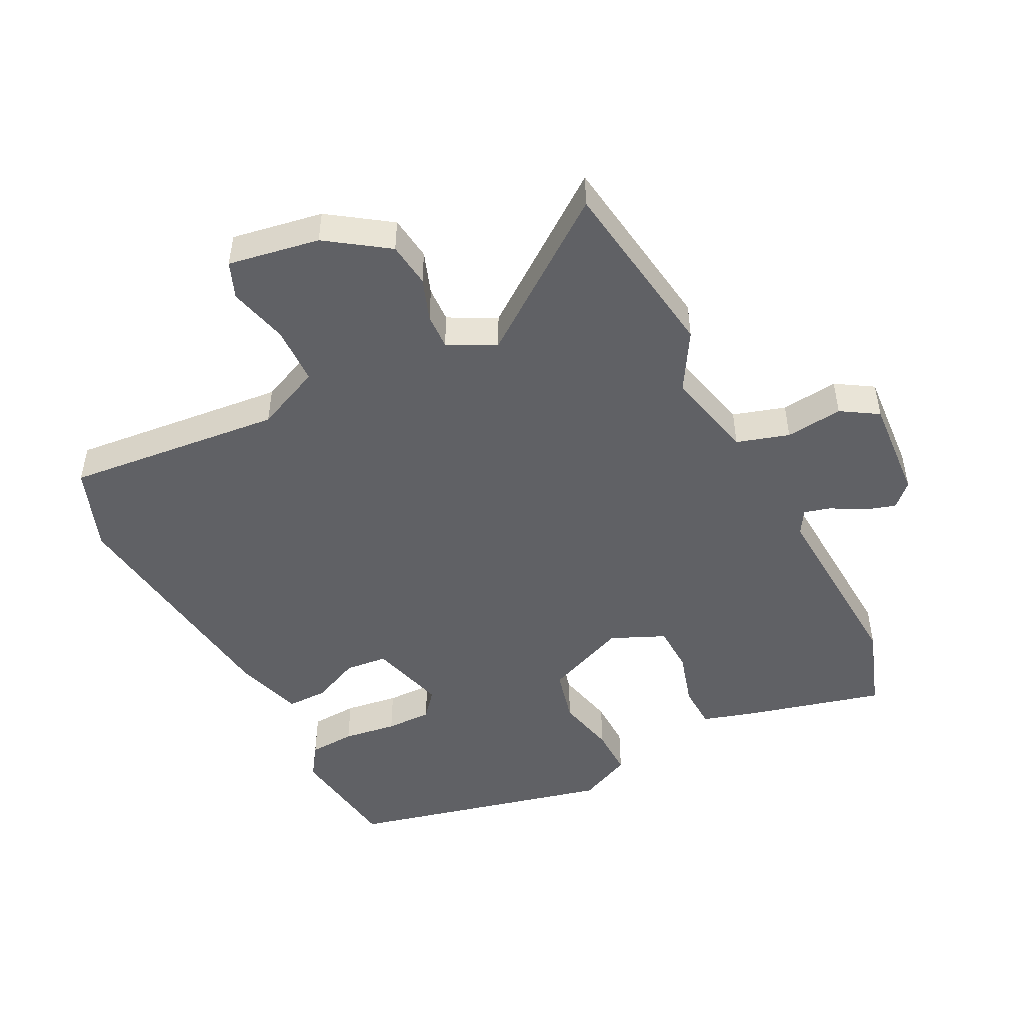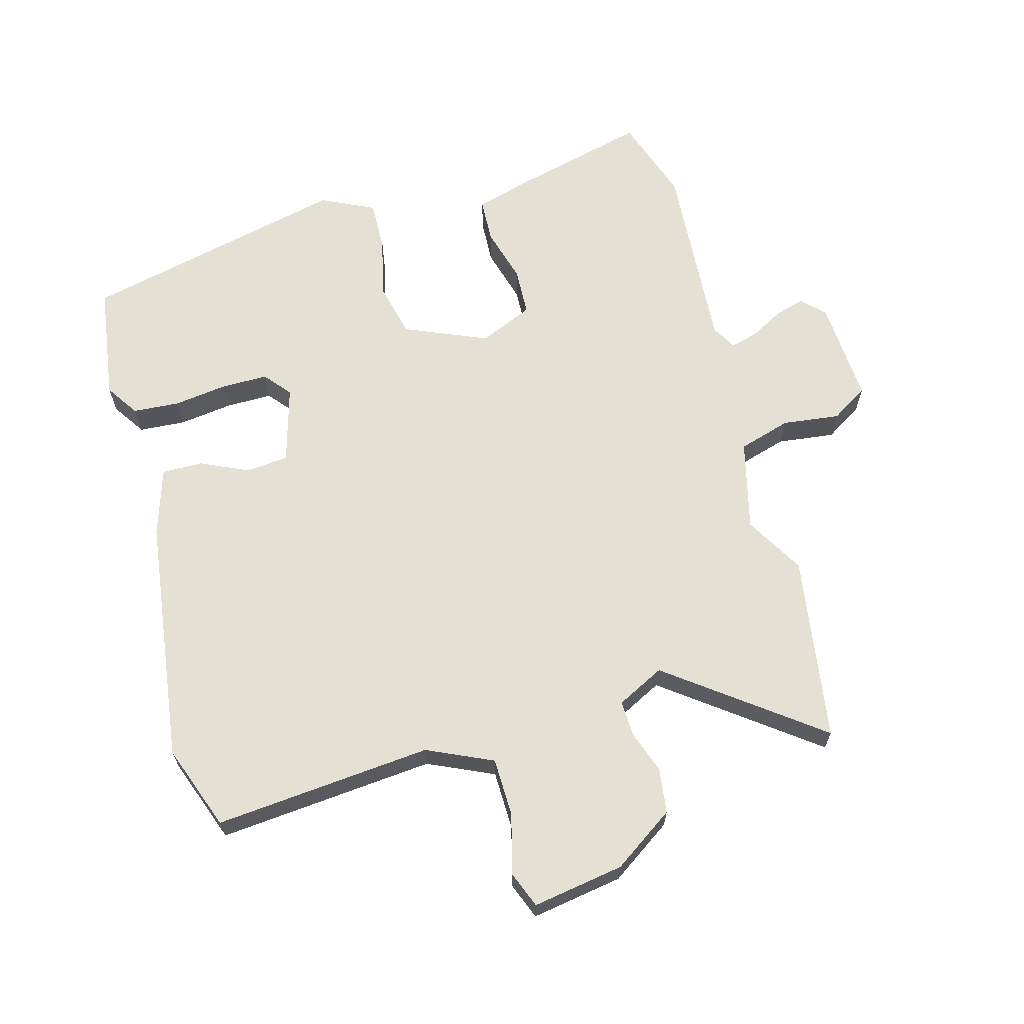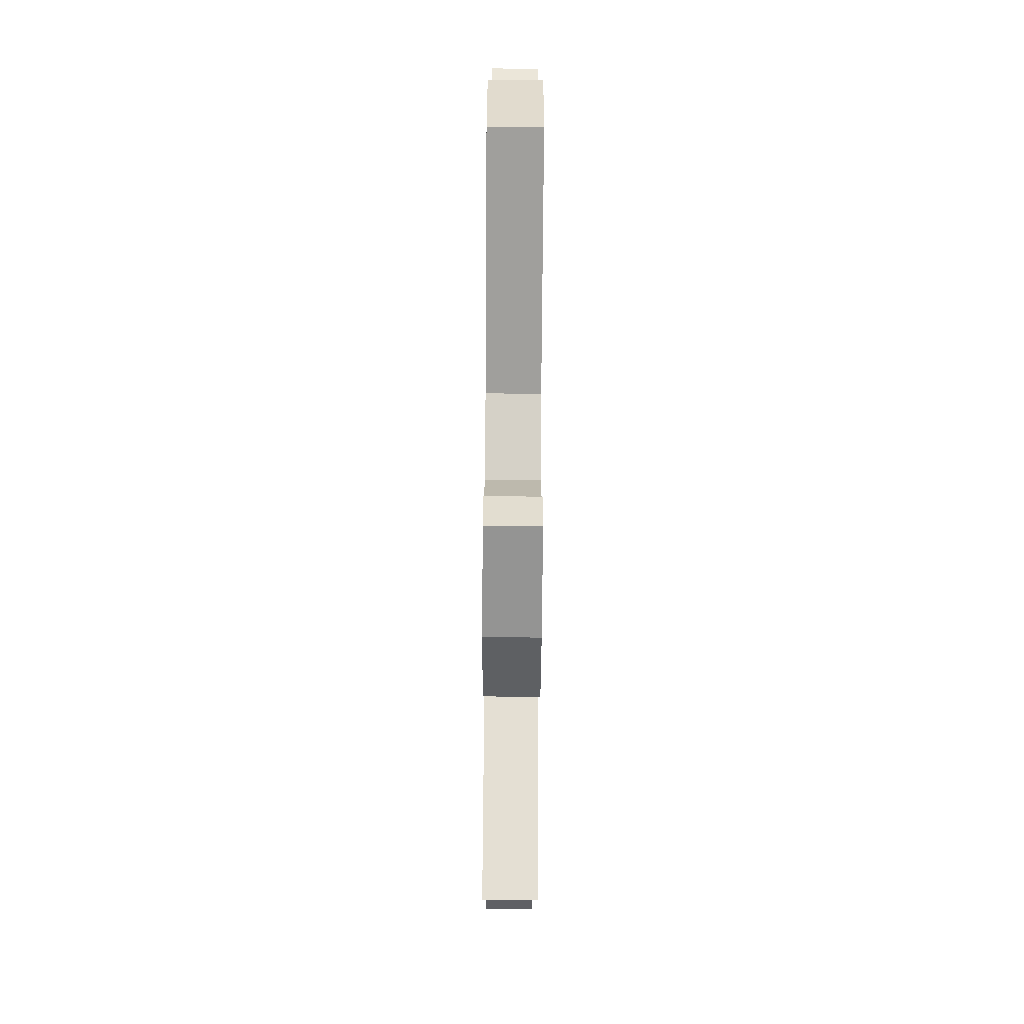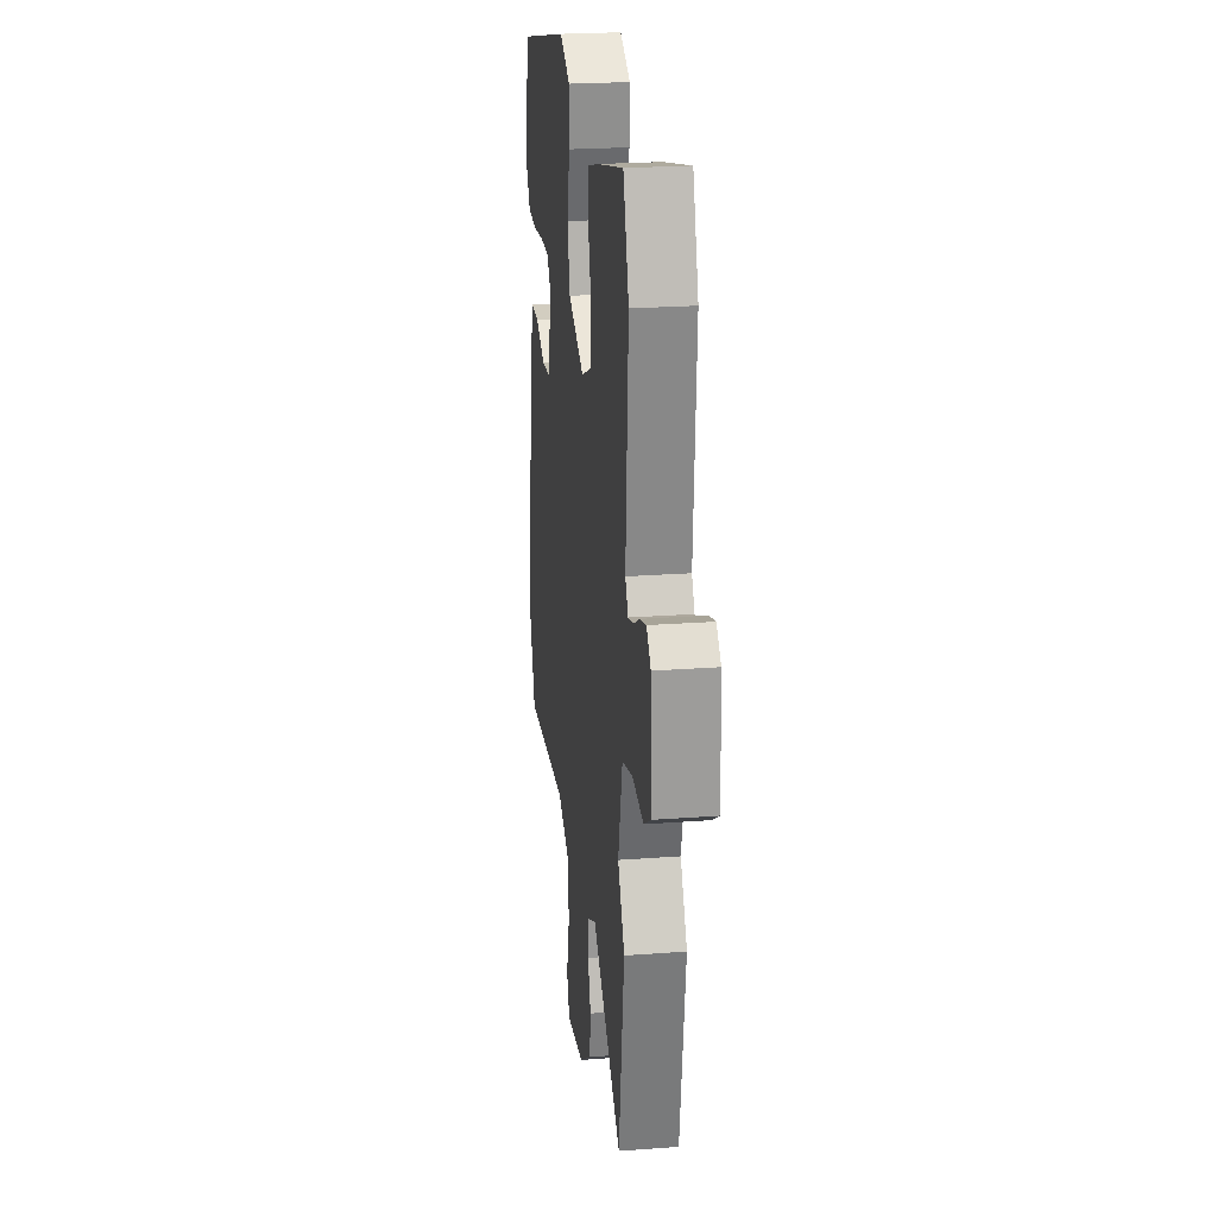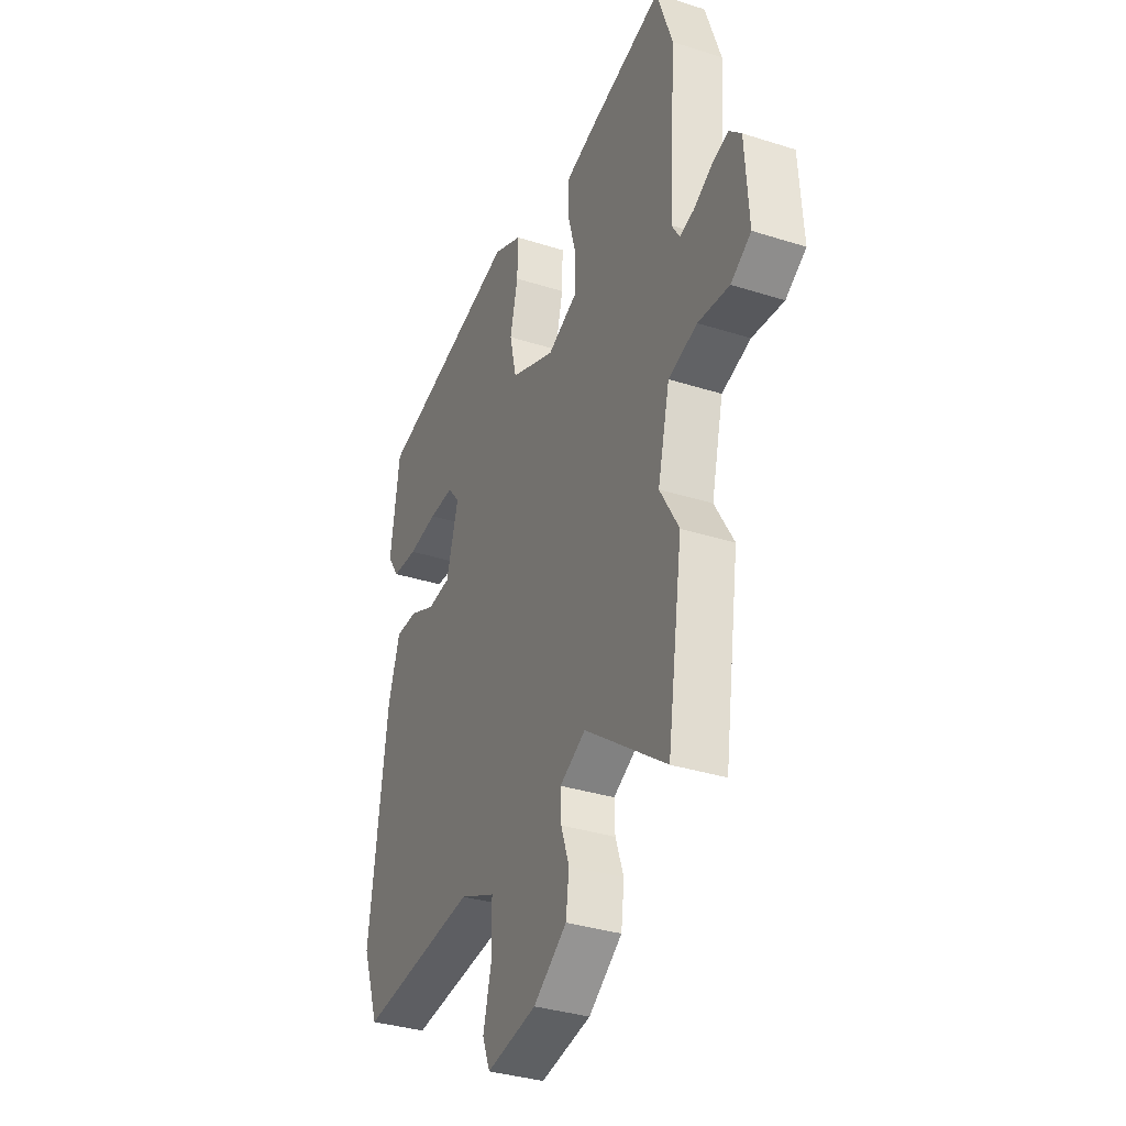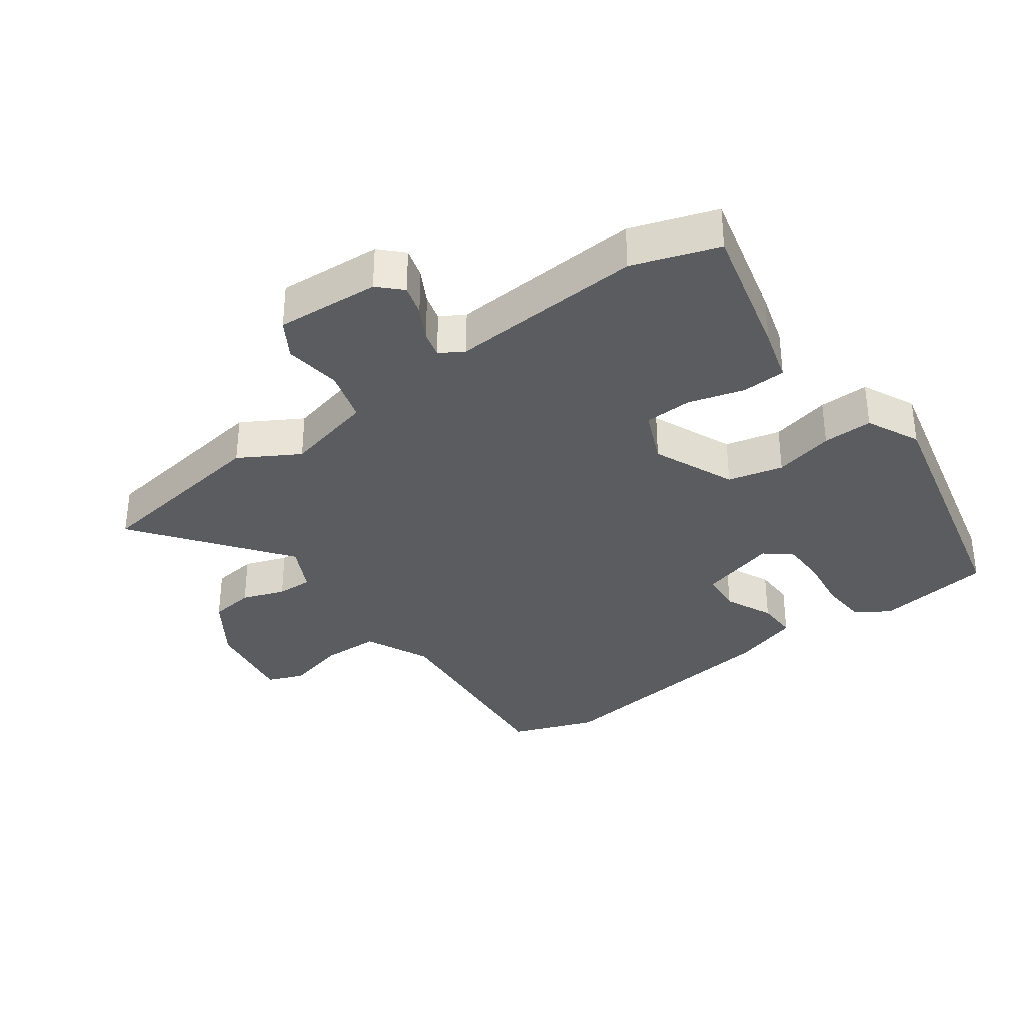
<metadata>
{"format":"obj","ext":"obj","renderer":"f3d","projection":"perspective","resolution":1024,"background":"white","views":[{"elev":-48.3,"azim":-153.6,"up":"+Y"},{"elev":65.3,"azim":164.6,"up":"+Y"},{"elev":-76.3,"azim":89.6,"up":"+Z"},{"elev":23.8,"azim":-97.1,"up":"+Z"},{"elev":-34.9,"azim":-113.0,"up":"+Z"},{"elev":-34.1,"azim":-54.0,"up":"+Y"}]}
</metadata>
<code>
v 0.478 0.07 0.422
v 0.504 0.07 0.243
v 0.47 0.07 0.192
v 0.398 0.07 0.187
v 0.315 0.07 0.198
v 0.244 0.07 0.198
v 0.21 0.07 0.157
v 0.244 0.07 0.038
v 0.309 0.07 0.032
v 0.383 0.07 0.066
v 0.446 0.07 0.067
v 0.479 0.07 -0.037
v 0.53 0.07 -0.417
v 0.482 0.07 -0.548
v 0.147 0.07 -0.518
v 0.046 0.07 -0.564
v 0.044 0.07 -0.654
v 0.068 0.07 -0.746
v 0.046 0.07 -0.802
v -0.095 0.07 -0.779
v -0.189 0.07 -0.715
v -0.198 0.07 -0.646
v -0.175 0.07 -0.58
v -0.173 0.07 -0.525
v -0.246 0.07 -0.488
v -0.476 0.07 -0.661
v -0.519 0.07 -0.375
v -0.466 0.07 -0.284
v -0.5 0.07 -0.145
v -0.581 0.07 -0.121
v -0.669 0.07 -0.132
v -0.726 0.07 -0.097
v -0.716 0.07 0.063
v -0.682 0.07 0.097
v -0.635 0.07 0.083
v -0.584 0.07 0.055
v -0.543 0.07 0.044
v -0.521 0.07 0.081
v -0.541 0.07 0.379
v -0.497 0.07 0.51
v -0.285 0.07 0.457
v -0.202 0.07 0.433
v -0.199 0.07 0.365
v -0.223 0.07 0.28
v -0.22 0.07 0.206
v -0.137 0.07 0.17
v -0.01 0.07 0.224
v 0.01 0.07 0.309
v -0.012 0.07 0.401
v -0.014 0.07 0.478
v 0.068 0.07 0.517
v 0.478 0 0.422
v 0.504 0 0.243
v 0.47 0 0.192
v 0.398 0 0.187
v 0.315 0 0.198
v 0.244 0 0.198
v 0.21 0 0.157
v 0.244 0 0.038
v 0.309 0 0.032
v 0.383 0 0.066
v 0.446 0 0.067
v 0.479 0 -0.037
v 0.53 0 -0.417
v 0.482 0 -0.548
v 0.147 0 -0.518
v 0.046 0 -0.564
v 0.044 0 -0.654
v 0.068 0 -0.746
v 0.046 0 -0.802
v -0.095 0 -0.779
v -0.189 0 -0.715
v -0.198 0 -0.646
v -0.175 0 -0.58
v -0.173 0 -0.525
v -0.246 0 -0.488
v -0.476 0 -0.661
v -0.519 0 -0.375
v -0.466 0 -0.284
v -0.5 0 -0.145
v -0.581 0 -0.121
v -0.669 0 -0.132
v -0.726 0 -0.097
v -0.716 0 0.063
v -0.682 0 0.097
v -0.635 0 0.083
v -0.584 0 0.055
v -0.543 0 0.044
v -0.521 0 0.081
v -0.541 0 0.379
v -0.497 0 0.51
v -0.285 0 0.457
v -0.202 0 0.433
v -0.199 0 0.365
v -0.223 0 0.28
v -0.22 0 0.206
v -0.137 0 0.17
v -0.01 0 0.224
v 0.01 0 0.309
v -0.012 0 0.401
v -0.014 0 0.478
v 0.068 0 0.517
f 3 4 5
f 2 3 5
f 1 2 5
f 51 1 5
f 50 51 5
f 49 50 5
f 48 49 5
f 47 48 5 6
f 46 47 6 7
f 42 43 44
f 41 42 44
f 40 41 44
f 39 40 44
f 38 39 44
f 37 38 44 45
f 34 35 36
f 33 34 36
f 32 33 36
f 31 32 36
f 30 31 36
f 29 30 36 37
f 37 45 46
f 29 37 46
f 28 29 46
f 46 7 8
f 28 46 8
f 27 28 8
f 26 27 8
f 25 26 8
f 21 22 23
f 20 21 23
f 19 20 23
f 18 19 23
f 17 18 23
f 16 17 23 24
f 13 14 15
f 12 13 15
f 11 12 15
f 10 11 15
f 9 10 15
f 16 24 25
f 15 16 25
f 9 15 25
f 8 9 25
f 56 55 54
f 56 54 53
f 56 53 52
f 56 52 102
f 56 102 101
f 56 101 100
f 56 100 99
f 57 56 99 98
f 58 57 98 97
f 95 94 93
f 95 93 92
f 95 92 91
f 95 91 90
f 95 90 89
f 96 95 89 88
f 87 86 85
f 87 85 84
f 87 84 83
f 87 83 82
f 87 82 81
f 88 87 81 80
f 97 96 88
f 97 88 80
f 97 80 79
f 59 58 97
f 59 97 79
f 59 79 78
f 59 78 77
f 59 77 76
f 74 73 72
f 74 72 71
f 74 71 70
f 74 70 69
f 74 69 68
f 75 74 68 67
f 66 65 64
f 66 64 63
f 66 63 62
f 66 62 61
f 66 61 60
f 76 75 67
f 76 67 66
f 76 66 60
f 76 60 59
f 1 52 53 2
f 2 53 54 3
f 3 54 55 4
f 4 55 56 5
f 5 56 57 6
f 6 57 58 7
f 7 58 59 8
f 8 59 60 9
f 9 60 61 10
f 10 61 62 11
f 11 62 63 12
f 12 63 64 13
f 13 64 65 14
f 14 65 66 15
f 15 66 67 16
f 16 67 68 17
f 17 68 69 18
f 18 69 70 19
f 19 70 71 20
f 20 71 72 21
f 21 72 73 22
f 22 73 74 23
f 23 74 75 24
f 24 75 76 25
f 25 76 77 26
f 26 77 78 27
f 27 78 79 28
f 28 79 80 29
f 29 80 81 30
f 30 81 82 31
f 31 82 83 32
f 32 83 84 33
f 33 84 85 34
f 34 85 86 35
f 35 86 87 36
f 36 87 88 37
f 37 88 89 38
f 38 89 90 39
f 39 90 91 40
f 40 91 92 41
f 41 92 93 42
f 42 93 94 43
f 43 94 95 44
f 44 95 96 45
f 45 96 97 46
f 46 97 98 47
f 47 98 99 48
f 48 99 100 49
f 49 100 101 50
f 50 101 102 51
f 51 102 52 1

</code>
